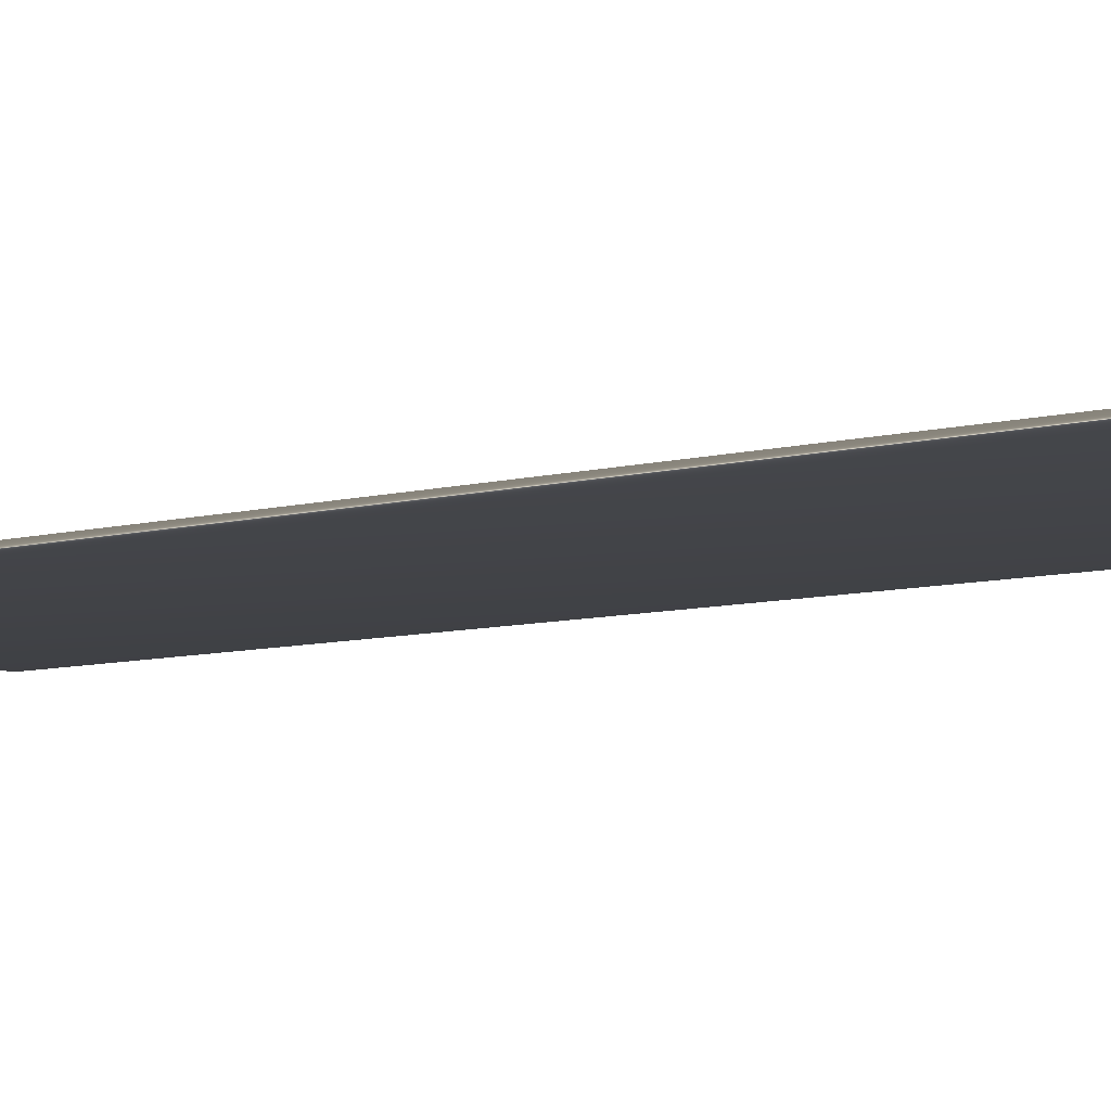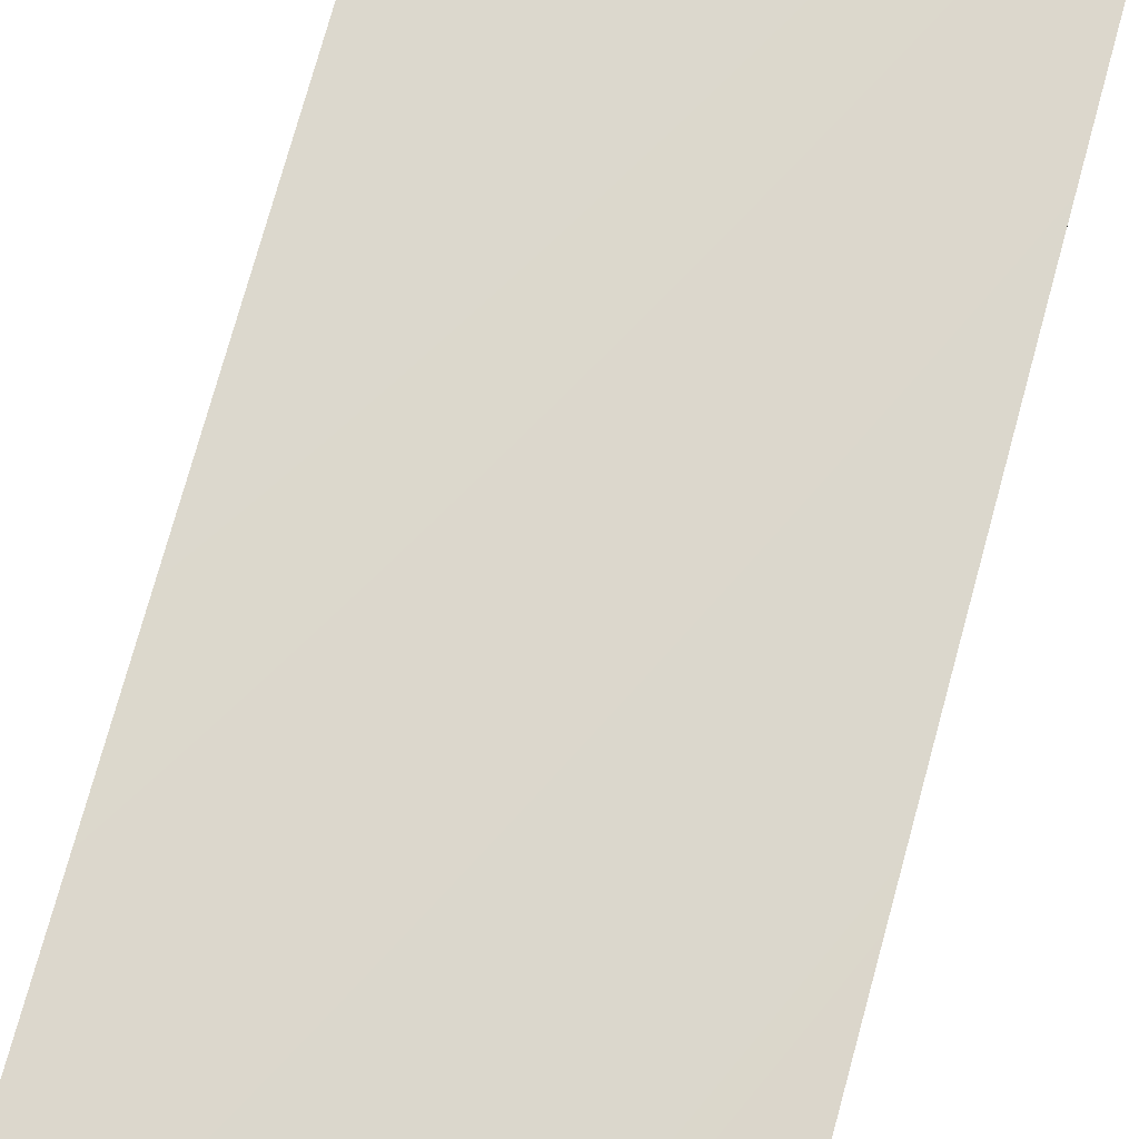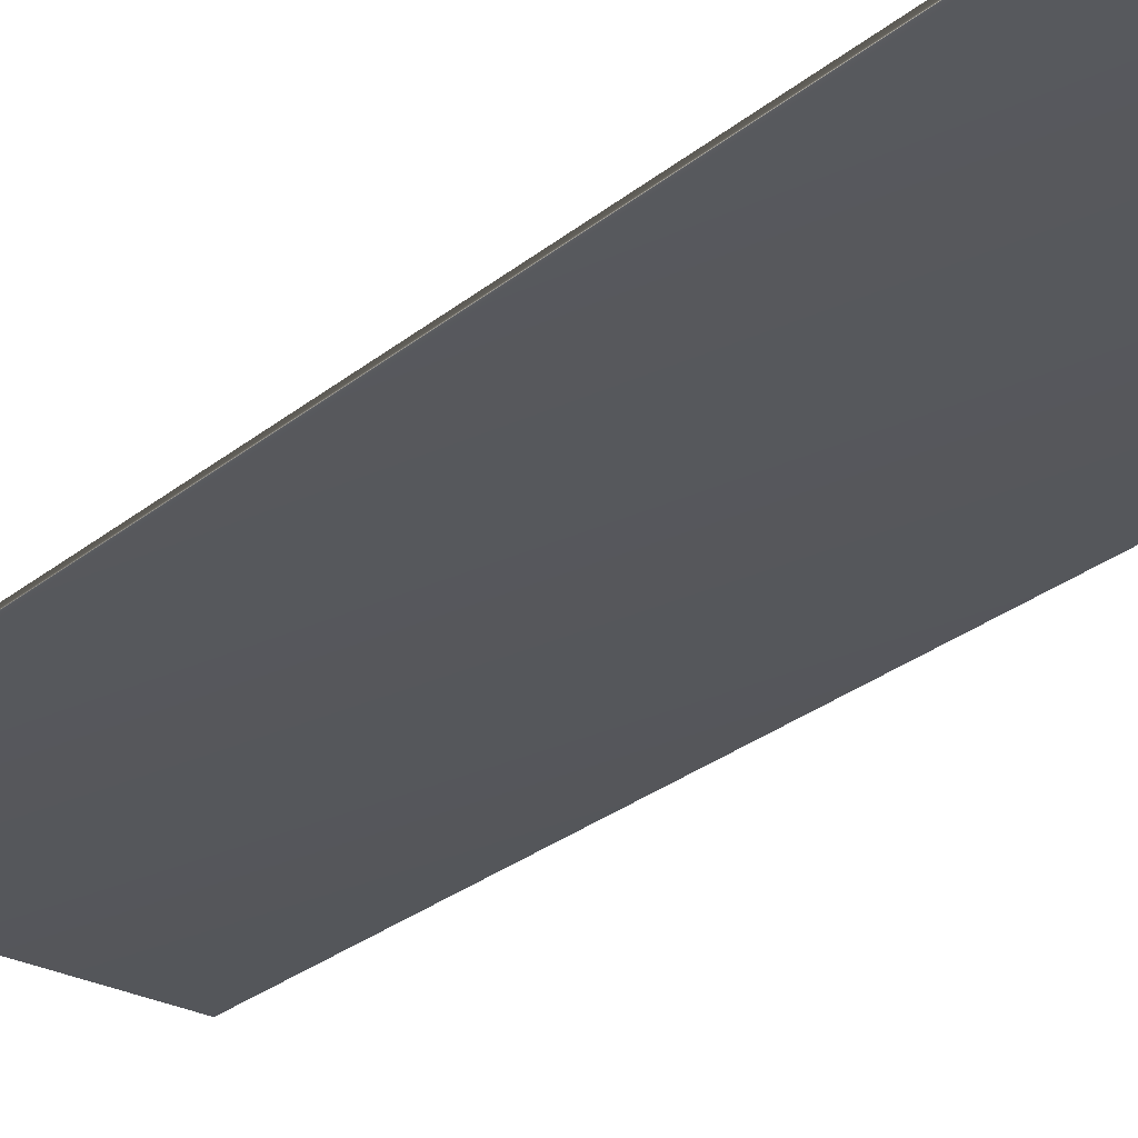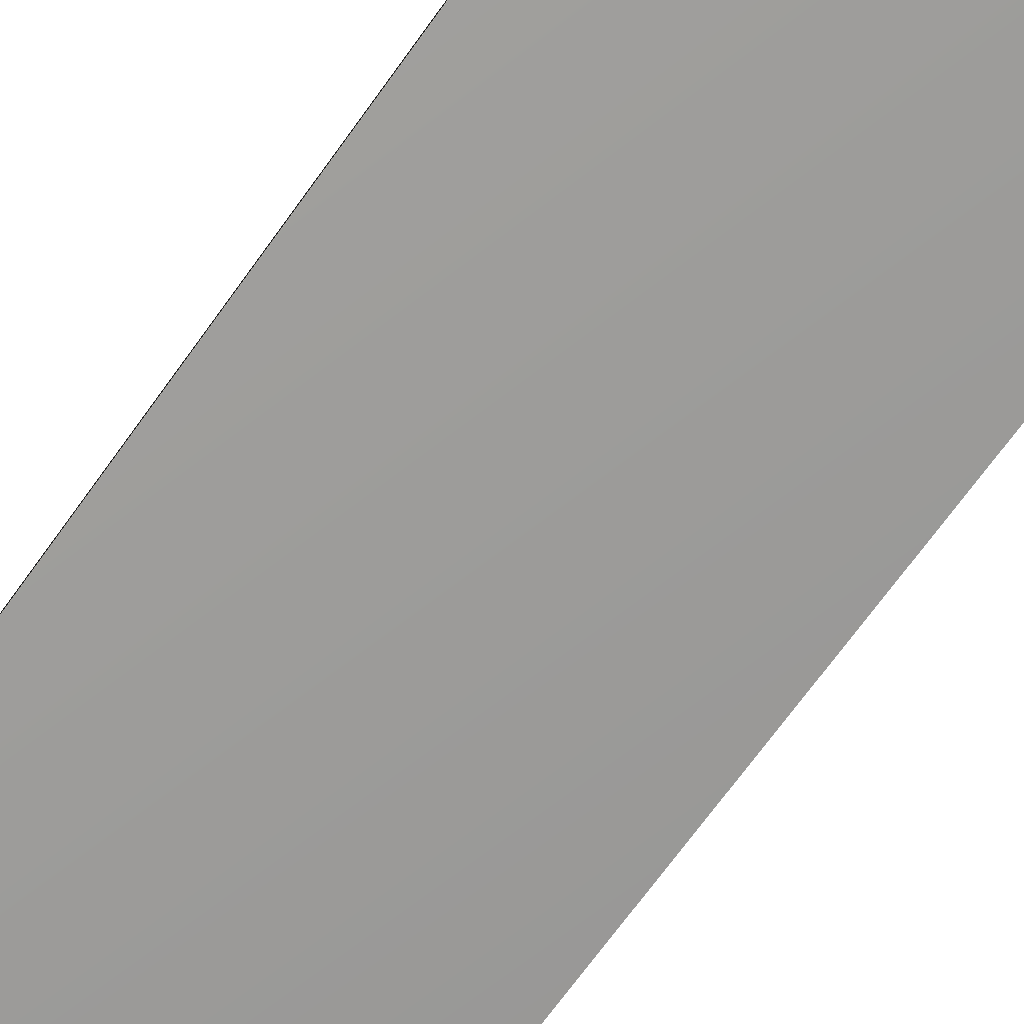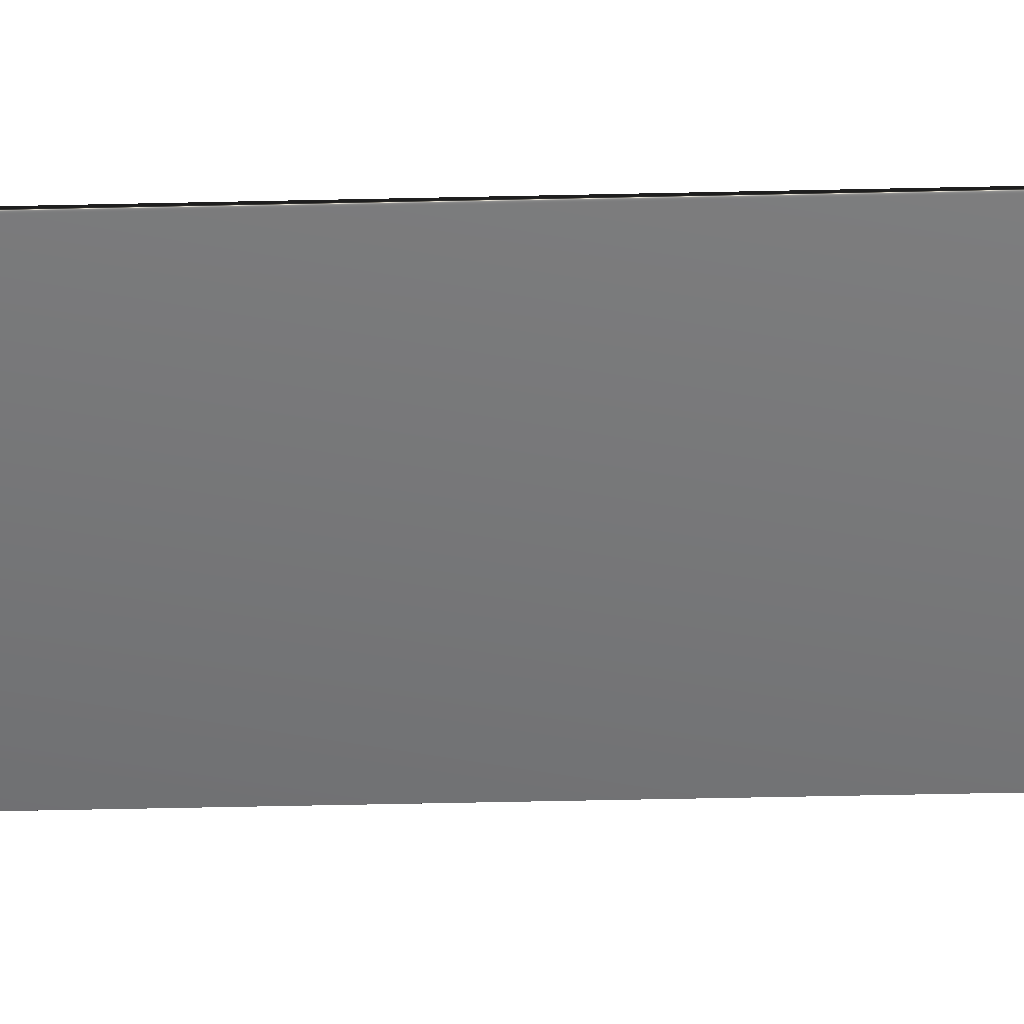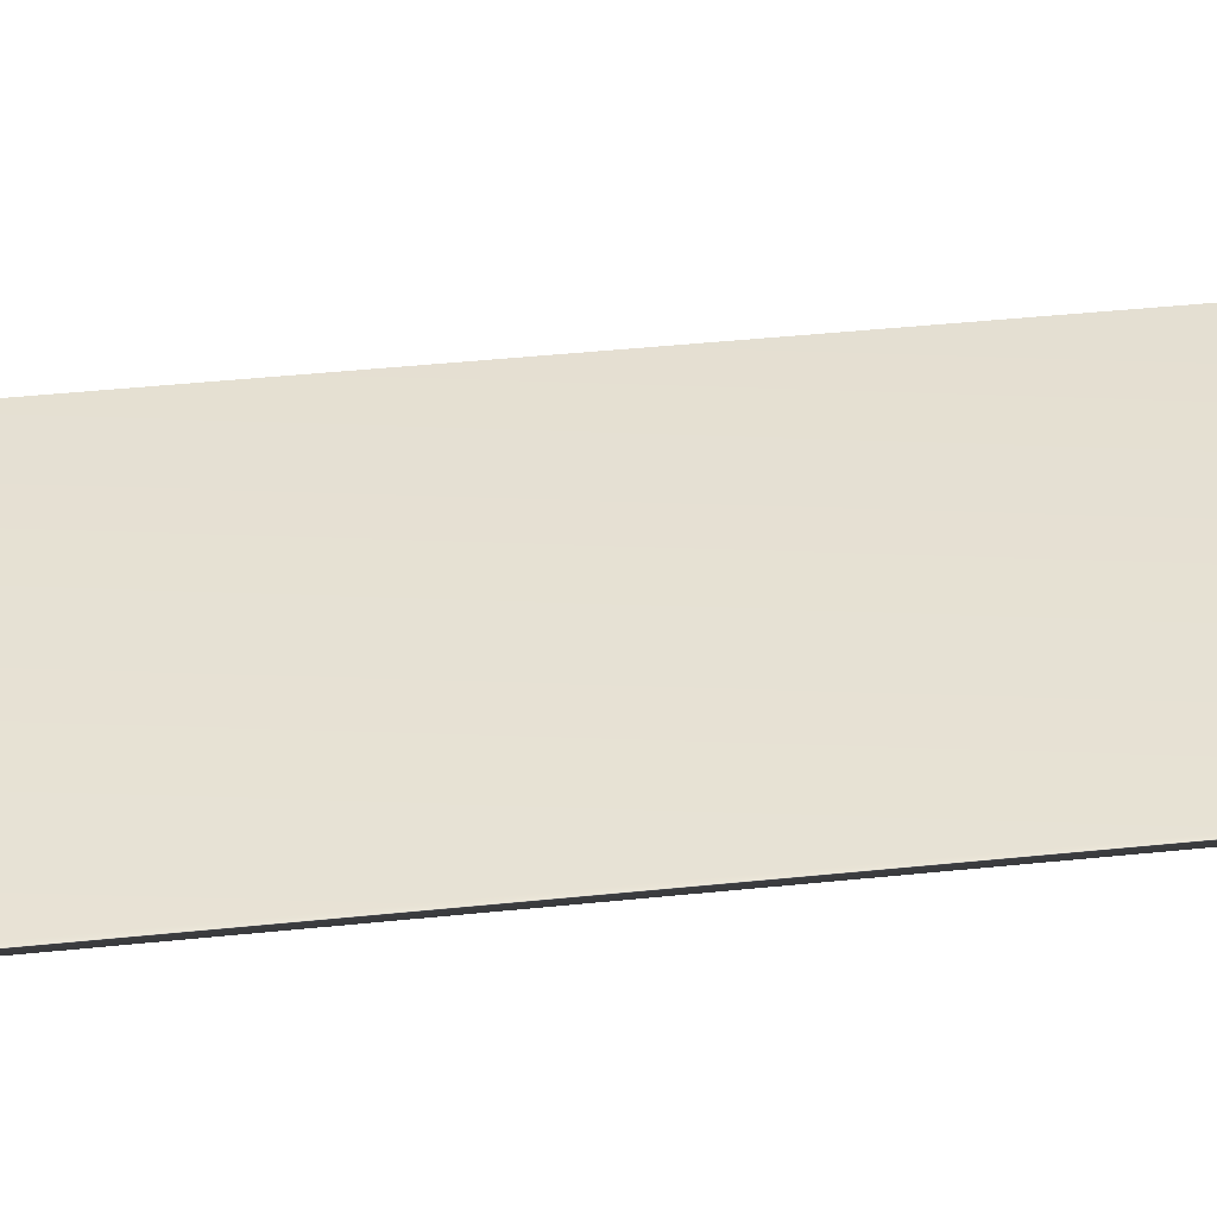
<metadata>
{"format":"obj","ext":"obj","renderer":"f3d","projection":"perspective","resolution":1024,"background":"white","views":[{"elev":-7.5,"azim":-51.3,"up":"+Z"},{"elev":72.9,"azim":15.2,"up":"+Z"},{"elev":-27.4,"azim":141.2,"up":"+Z"},{"elev":-70.0,"azim":144.3,"up":"+Z"},{"elev":-57.1,"azim":91.3,"up":"+Z"},{"elev":38.9,"azim":-97.6,"up":"+Z"}]}
</metadata>
<code>
v -18.04 35.64 143.4
v -18.04 24.28 143.4
v -18.04 35.64 143.3
v -18.04 24.28 143.3
v -21.84 24.28 143.3
v -21.84 35.64 143.3
v -21.84 35.64 143.4
v -21.84 24.28 143.4
f 1 2 3
f 3 2 4
f 5 6 4
f 4 6 3
f 1 3 7
f 7 3 6
f 8 5 2
f 2 5 4
f 2 1 8
f 8 1 7
f 8 7 5
f 5 7 6

</code>
